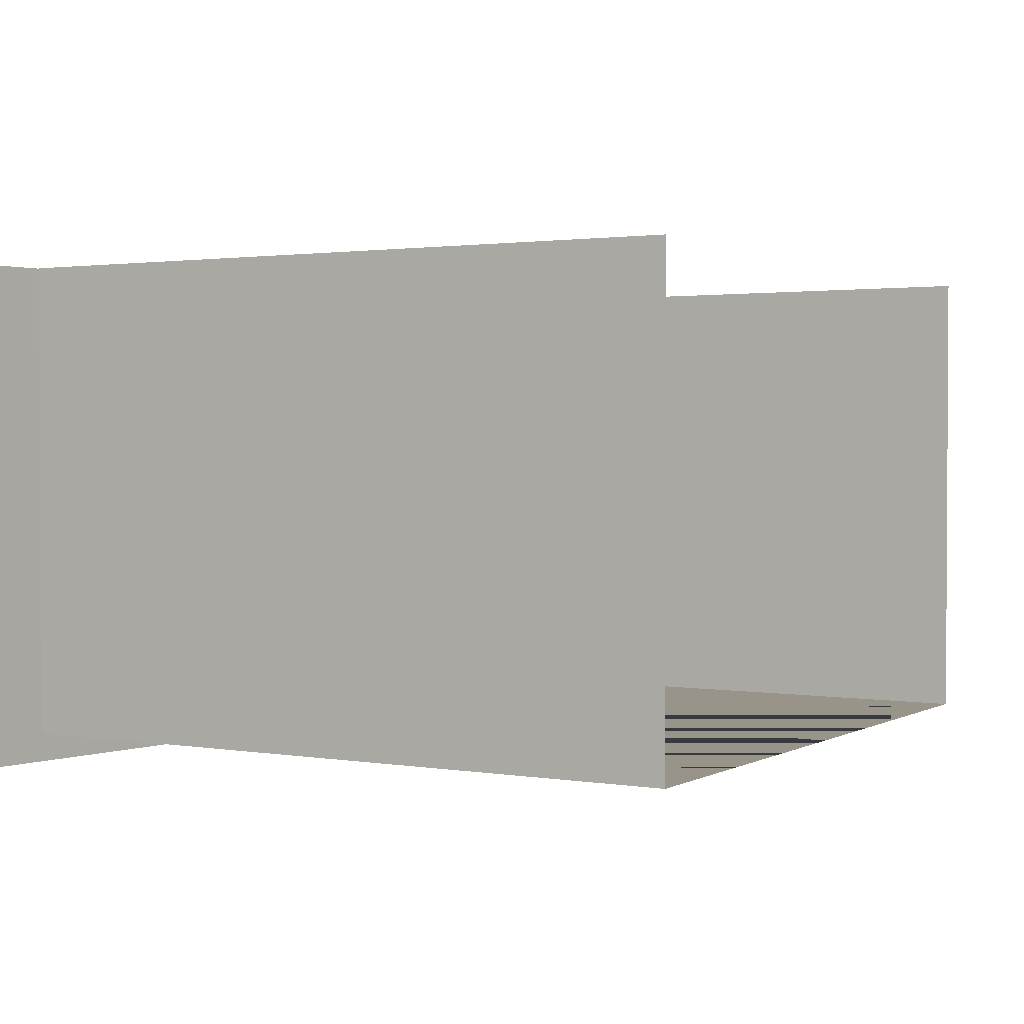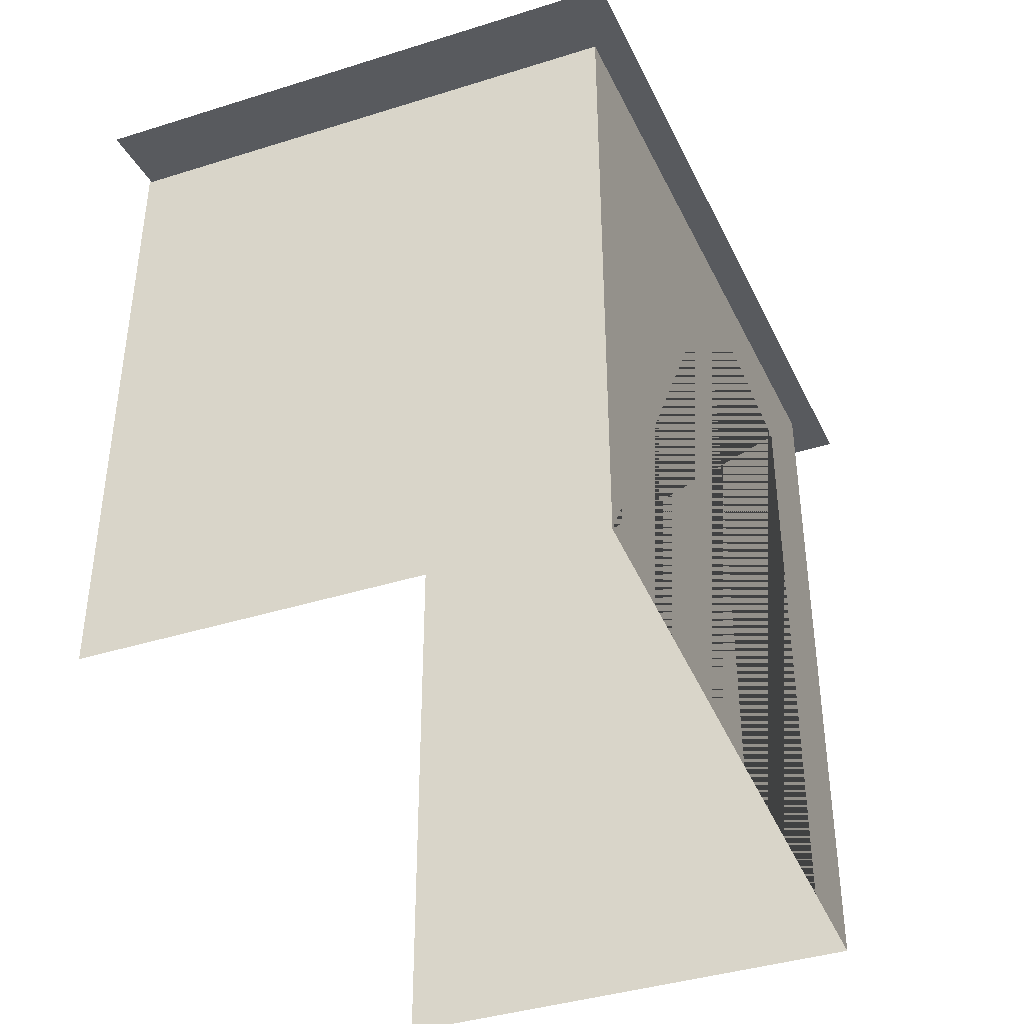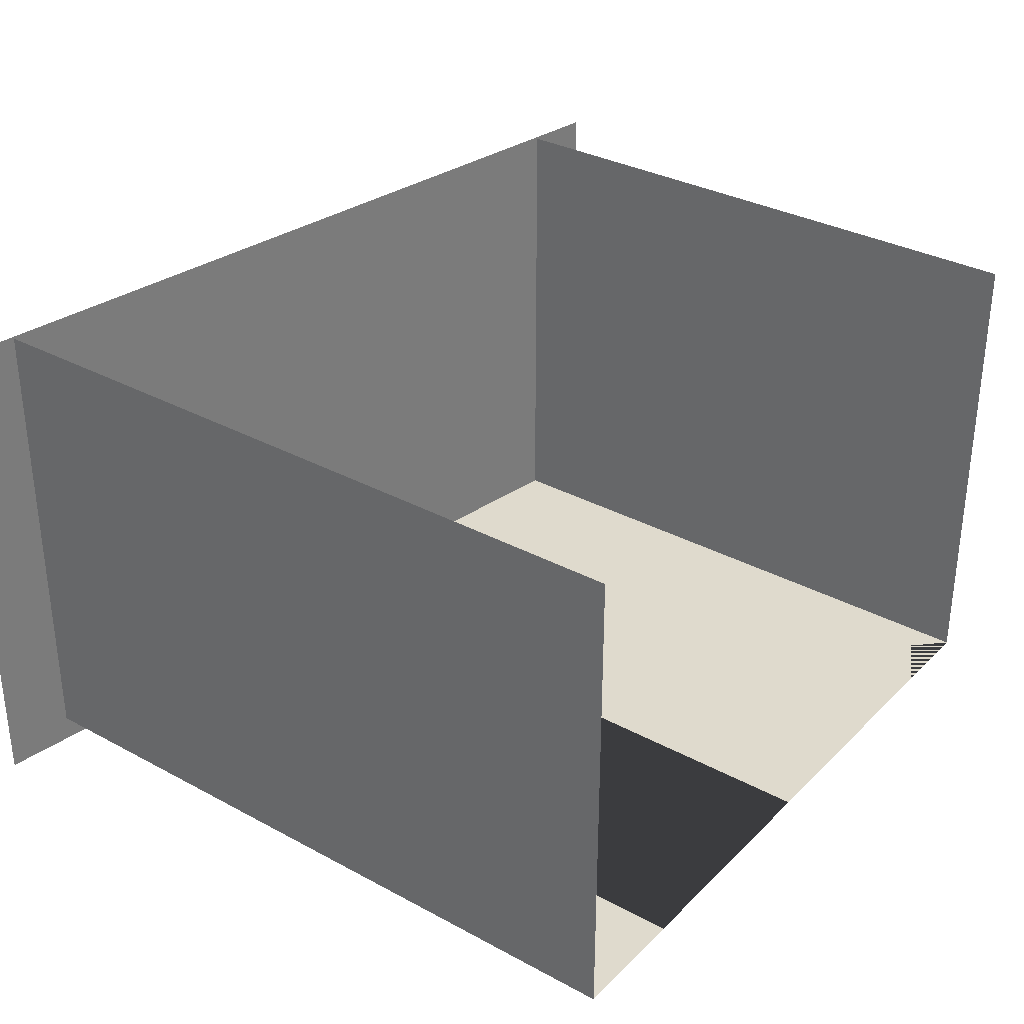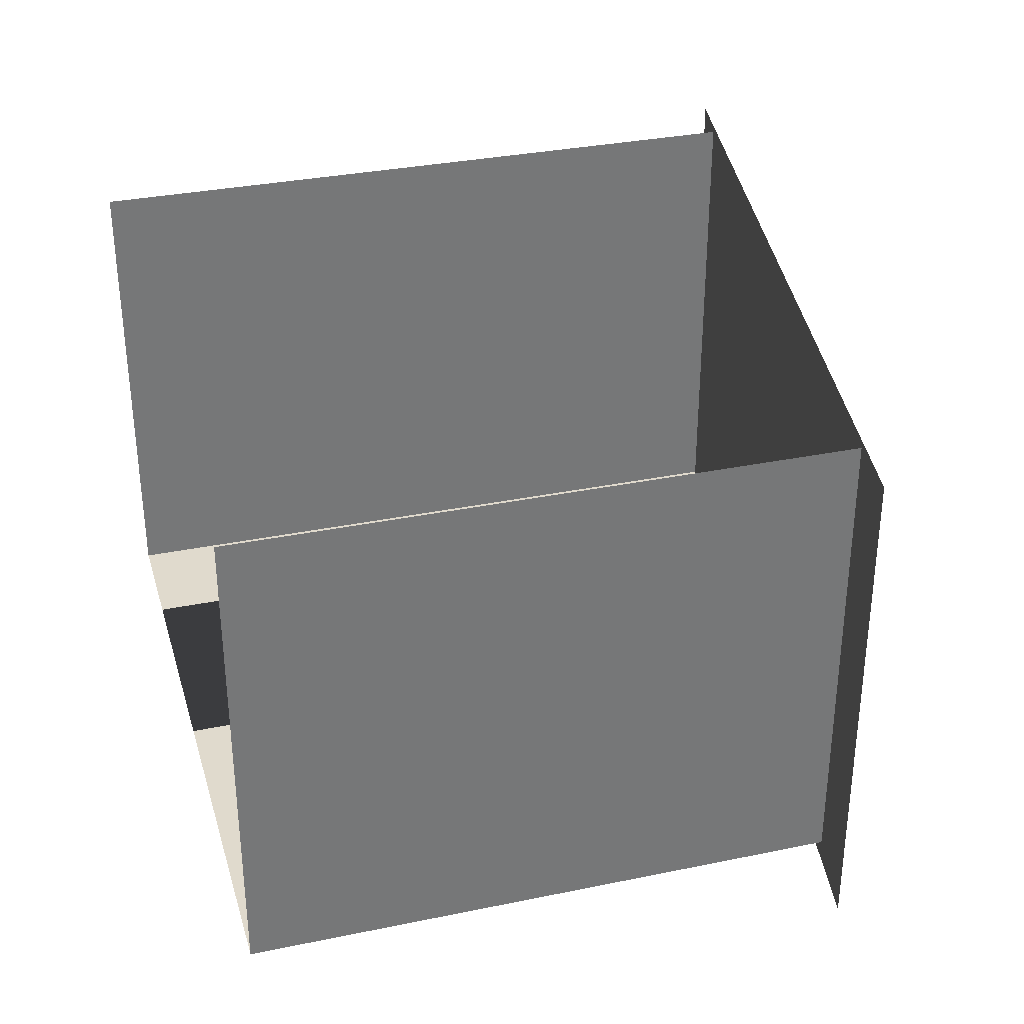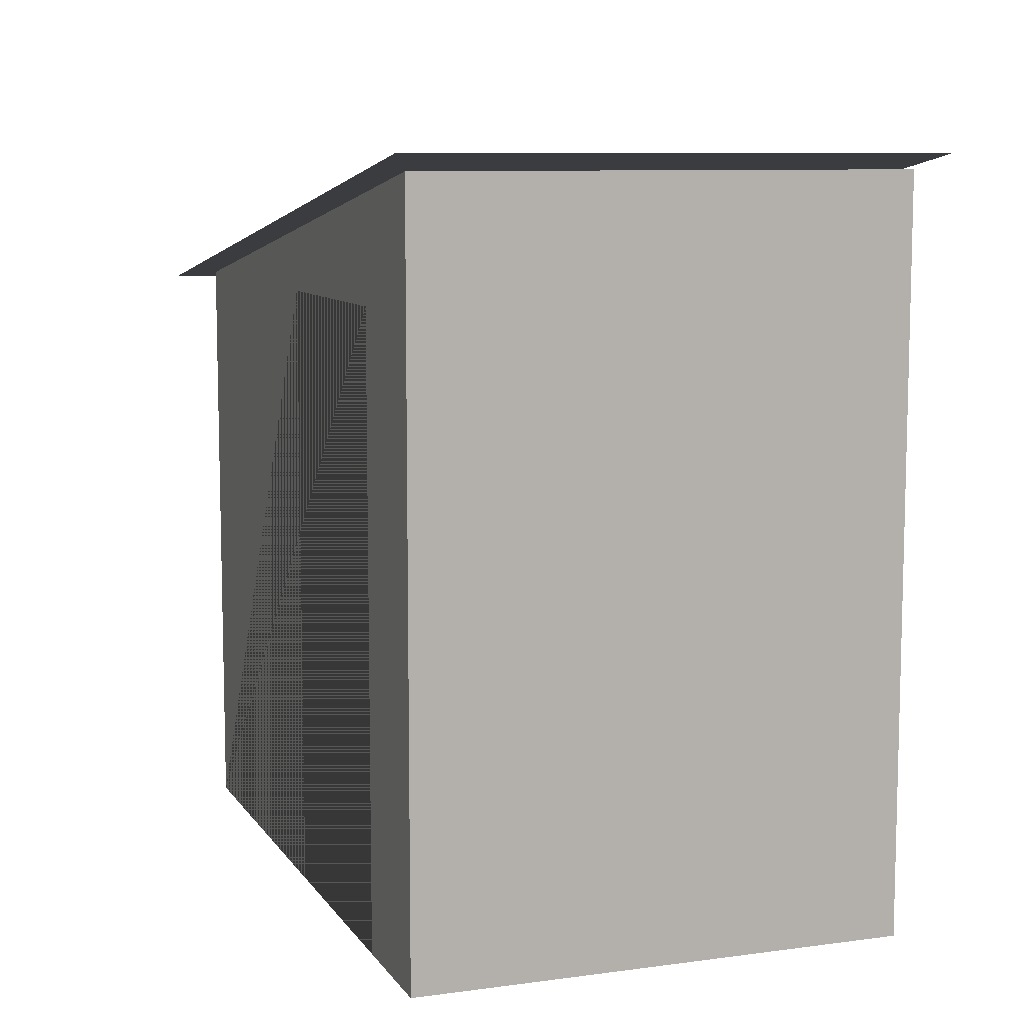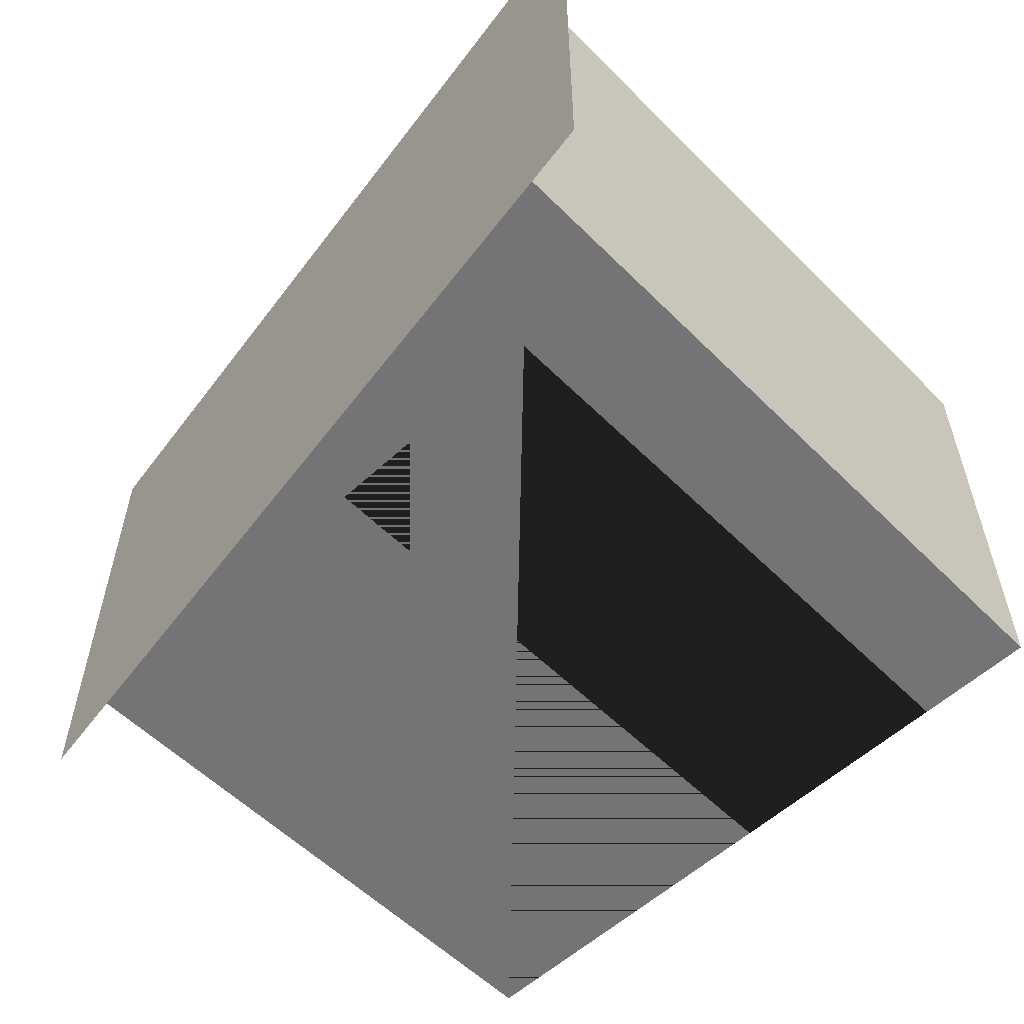
<metadata>
{"format":"obj","ext":"obj","renderer":"f3d","projection":"perspective","resolution":1024,"background":"white","views":[{"elev":1.8,"azim":-59.4,"up":"+Z"},{"elev":-40.0,"azim":111.2,"up":"+Y"},{"elev":32.7,"azim":-53.1,"up":"+Z"},{"elev":33.1,"azim":74.2,"up":"+Z"},{"elev":9.0,"azim":-109.9,"up":"+Y"},{"elev":-56.3,"azim":-136.0,"up":"+Z"}]}
</metadata>
<code>
o SketchUp_ID3
v -1.5 2.5 0
v -1.5 -0.5 2
v -1.5 -0.5 0
v -1 2 0
v 1.5 2 0
v -1 -0.5 0
v -0 -0.5 0
v 1.5 -0.5 0
v 1.5 -0.5 2
v 1.785 1.967 2
v 1.785 1.967 -0.1247
v -1.785 2.562 2
v -1.785 2.562 -0.1247
v -1.5 2.5 2
v -0 2 0
v 1.5 2 2
v -1.5 2.5 0
v -1.5 -0.5 2
v -1.5 -0.5 0
v -1 2 0
v 1.5 2 0
v -1 -0.5 0
v -0 -0.5 0
v 1.5 -0.5 0
v 1.5 -0.5 2
v 1.785 1.967 2
v 1.785 1.967 -0.1247
v -1.785 2.562 2
v -1.785 2.562 -0.1247
v -1.5 2.5 2
v -0 2 0
v 1.5 2 2
f 3 2 14 1
f 8 7 15 4 6 3 1 5
f 9 8 5 16
f 13 12 10 11
f 19 17 30 18
f 24 21 17 19 22 20 31 23
f 25 32 21 24
f 29 27 26 28

</code>
